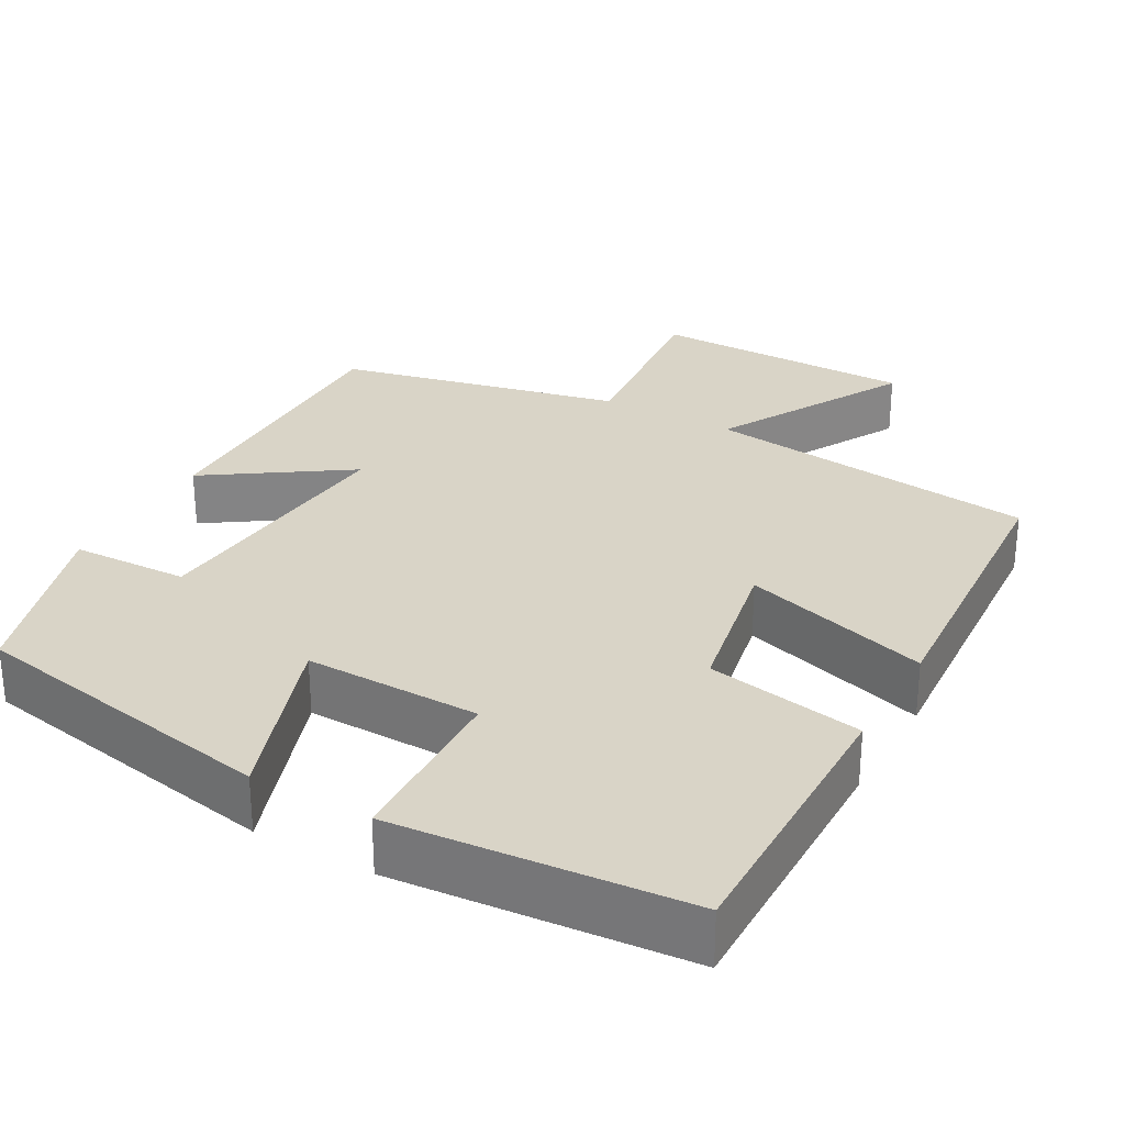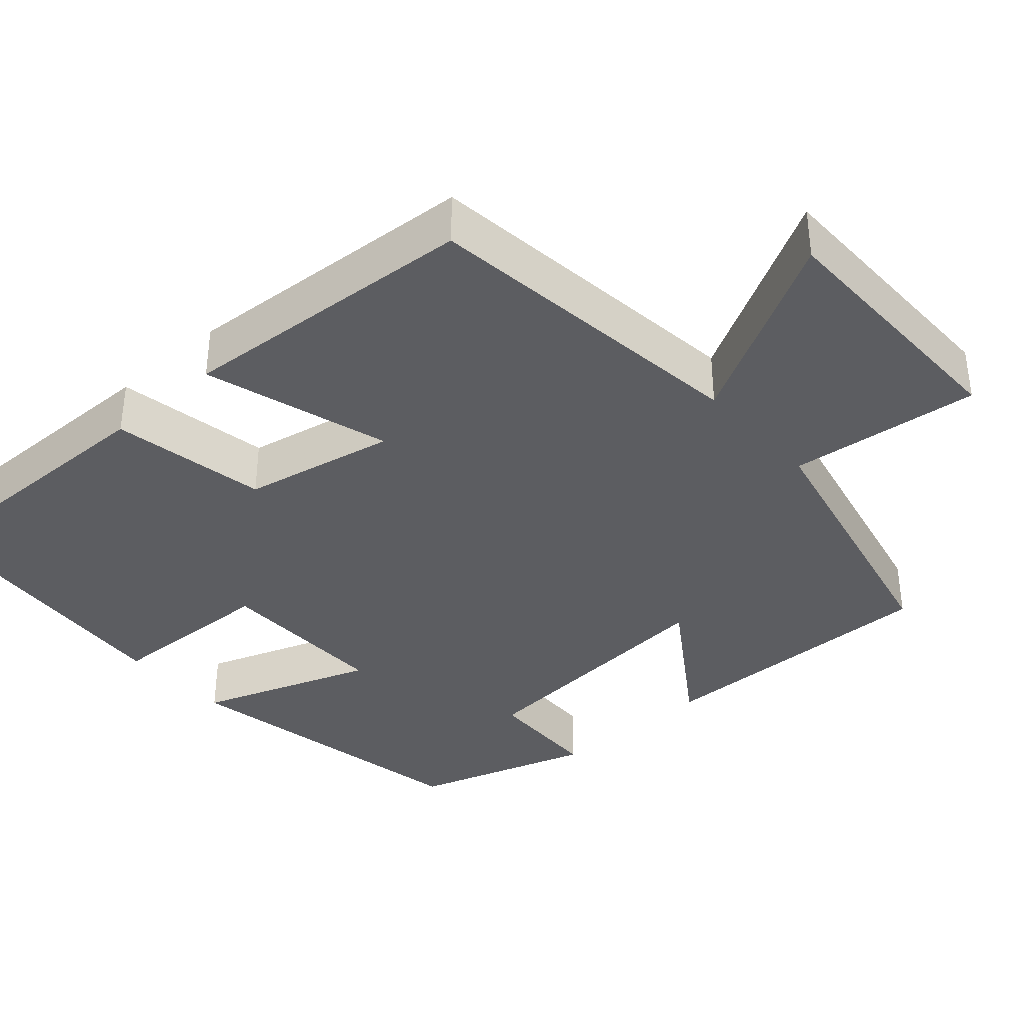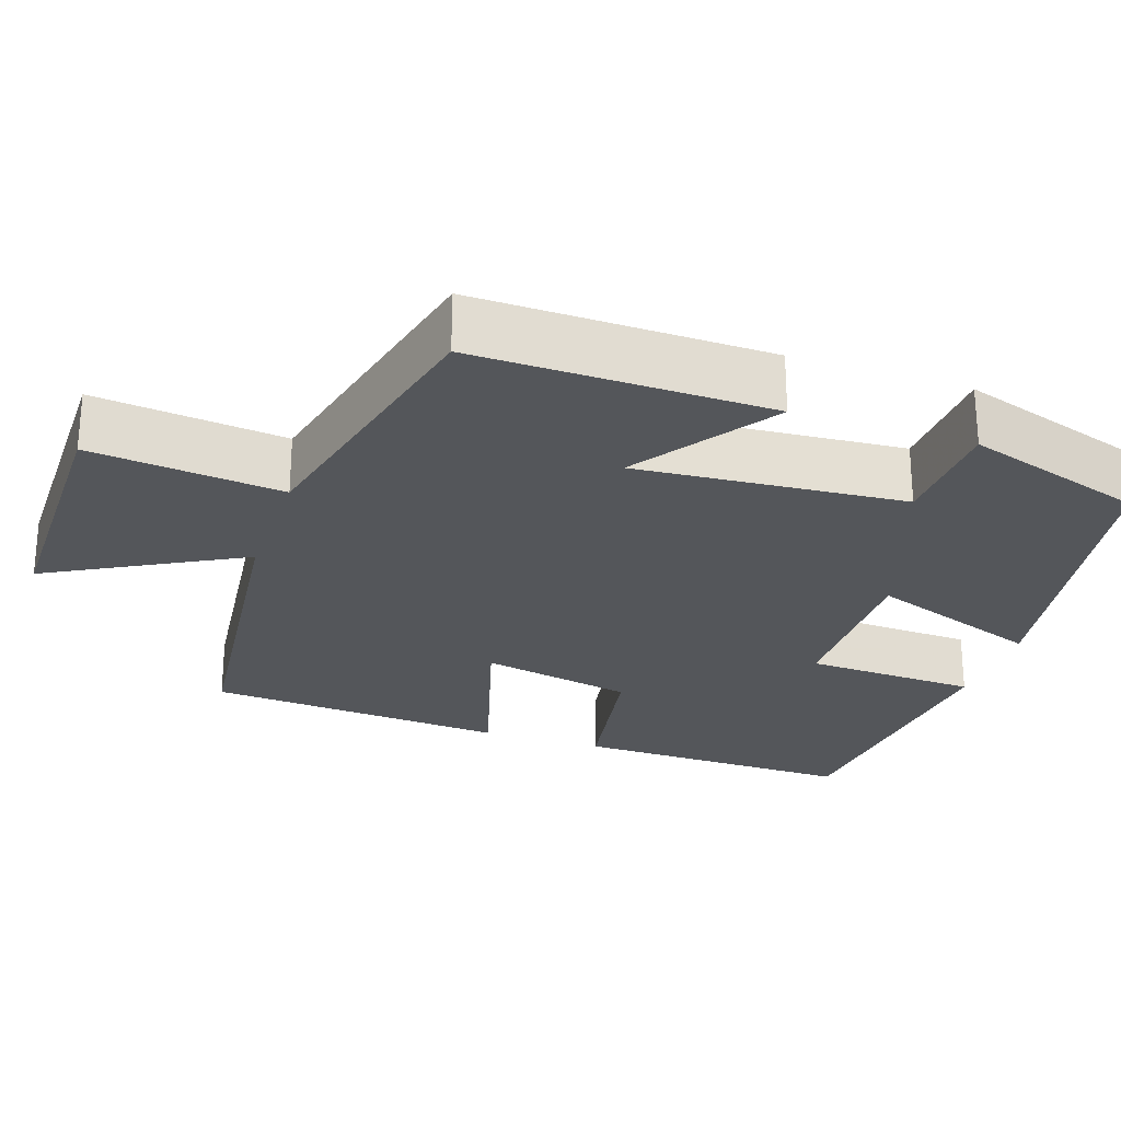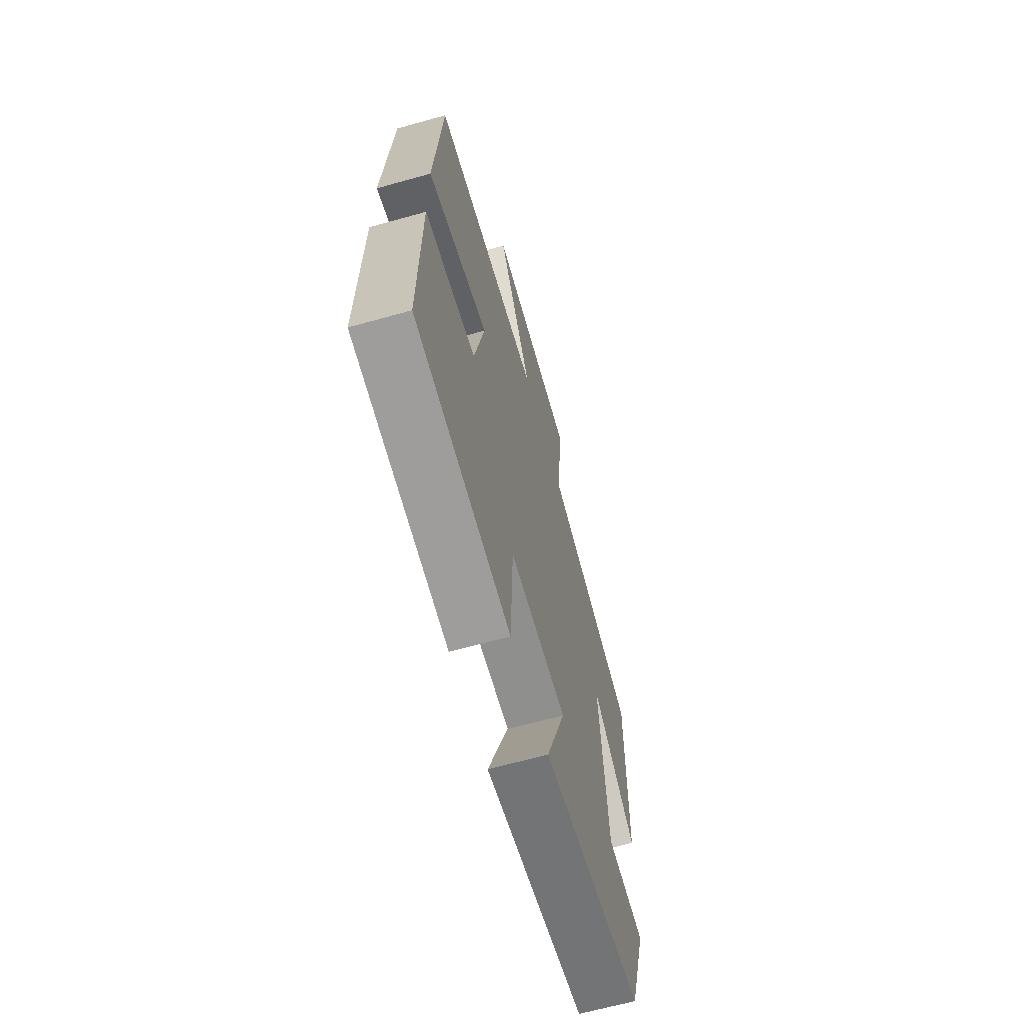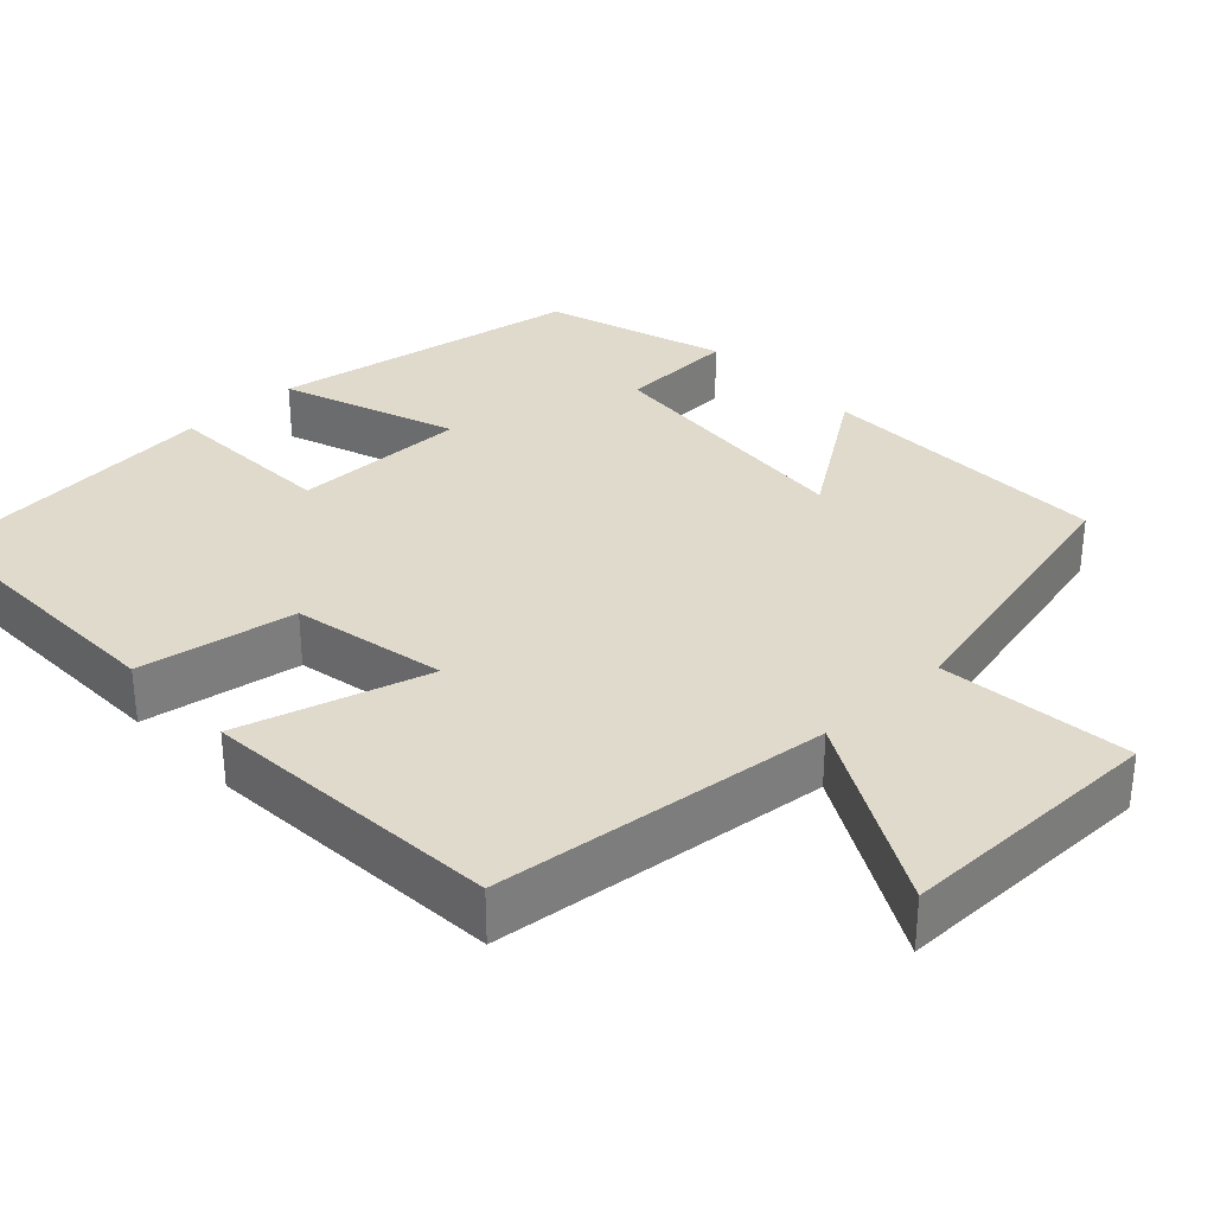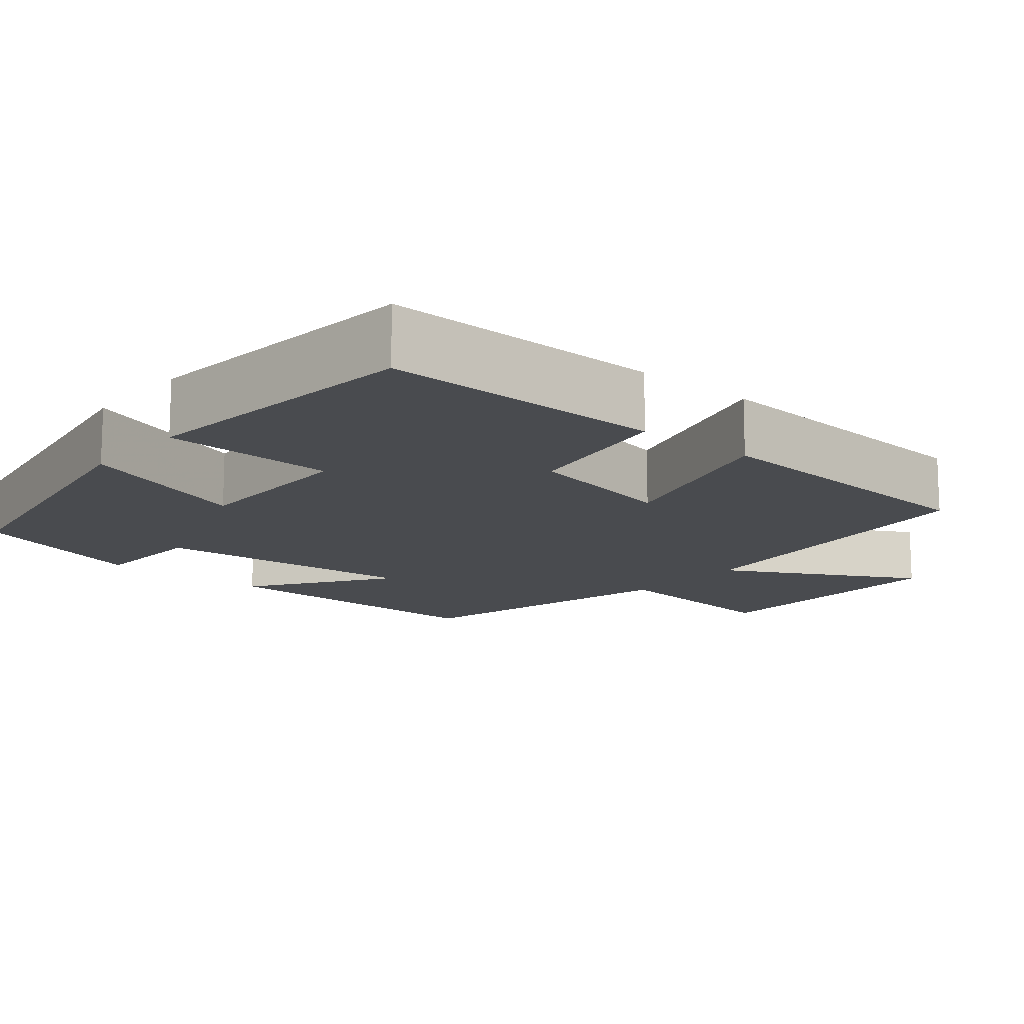
<metadata>
{"format":"obj","ext":"obj","renderer":"f3d","projection":"perspective","resolution":1024,"background":"white","views":[{"elev":28.8,"azim":-150.4,"up":"+Y"},{"elev":-36.8,"azim":-48.2,"up":"+Y"},{"elev":-25.6,"azim":71.2,"up":"+Y"},{"elev":-65.6,"azim":-74.3,"up":"+Z"},{"elev":32.5,"azim":-43.4,"up":"+Y"},{"elev":-13.8,"azim":-130.1,"up":"+Y"}]}
</metadata>
<code>
v 0.506 0.07 0.415
v 0.5 0.07 0.035
v 0.321 0.07 0.157
v 0.349 0.07 -0.189
v 0.5 0.07 -0.195
v 0.426 0.07 -0.428
v 0.024 0.07 -0.5
v 0.105 0.07 -0.274
v -0.121 0.07 -0.276
v -0.13 0.07 -0.5
v -0.506 0.07 -0.466
v -0.5 0.07 -0.1
v -0.298 0.07 -0.065
v -0.258 0.07 0.133
v -0.5 0.07 0.062
v -0.472 0.07 0.451
v -0.04 0.07 0.5
v -0.175 0.07 0.747
v 0.167 0.07 0.747
v 0.14 0.07 0.5
v 0.506 0 0.415
v 0.5 0 0.035
v 0.321 0 0.157
v 0.349 0 -0.189
v 0.5 0 -0.195
v 0.426 0 -0.428
v 0.024 0 -0.5
v 0.105 0 -0.274
v -0.121 0 -0.276
v -0.13 0 -0.5
v -0.506 0 -0.466
v -0.5 0 -0.1
v -0.298 0 -0.065
v -0.258 0 0.133
v -0.5 0 0.062
v -0.472 0 0.451
v -0.04 0 0.5
v -0.175 0 0.747
v 0.167 0 0.747
v 0.14 0 0.5
f 17 18 19 20
f 14 15 16 17
f 13 14 17 20
f 10 11 12 13
f 9 10 13
f 8 9 13 20
f 5 6 7 8
f 4 5 8
f 3 4 8 20
f 1 2 3 20
f 40 39 38 37
f 37 36 35 34
f 40 37 34 33
f 33 32 31 30
f 33 30 29
f 40 33 29 28
f 28 27 26 25
f 28 25 24
f 40 28 24 23
f 40 23 22 21
f 1 21 22 2
f 2 22 23 3
f 3 23 24 4
f 4 24 25 5
f 5 25 26 6
f 6 26 27 7
f 7 27 28 8
f 8 28 29 9
f 9 29 30 10
f 10 30 31 11
f 11 31 32 12
f 12 32 33 13
f 13 33 34 14
f 14 34 35 15
f 15 35 36 16
f 16 36 37 17
f 17 37 38 18
f 18 38 39 19
f 19 39 40 20
f 20 40 21 1

</code>
